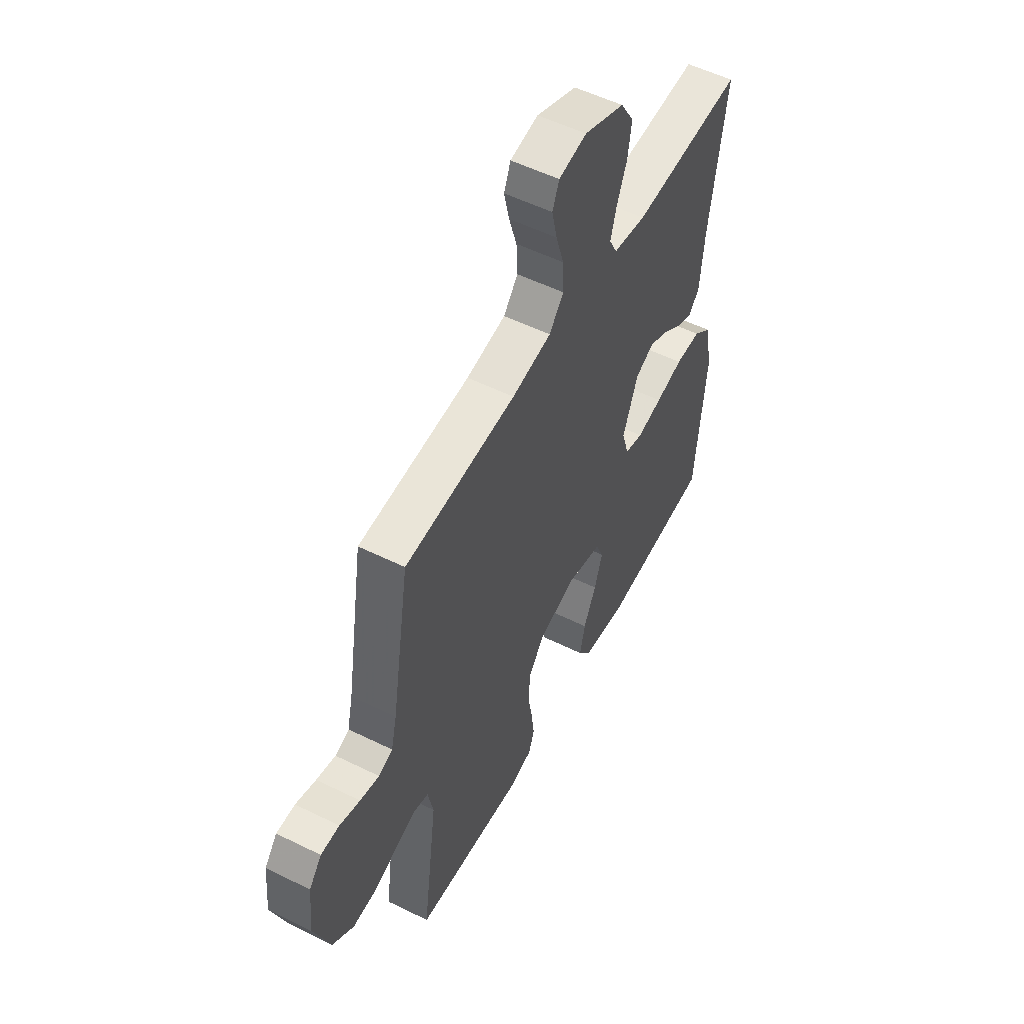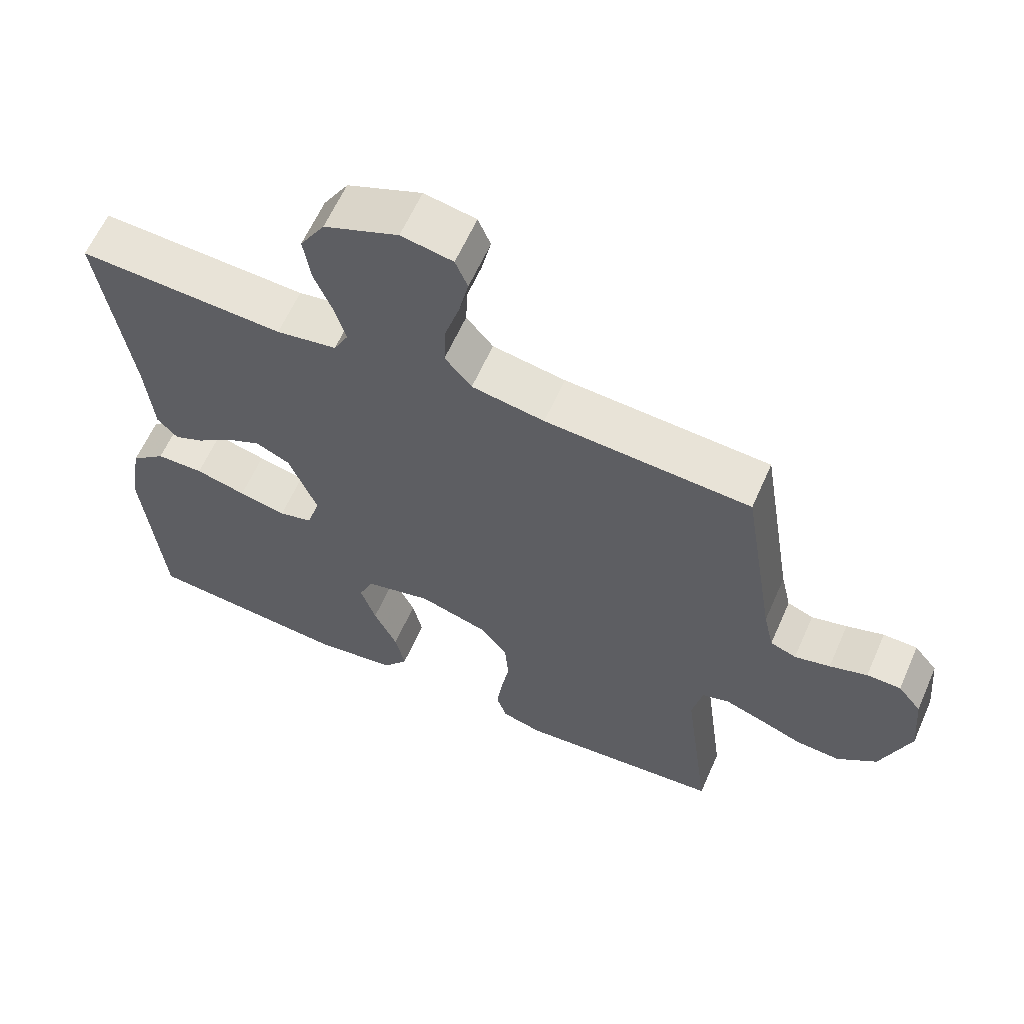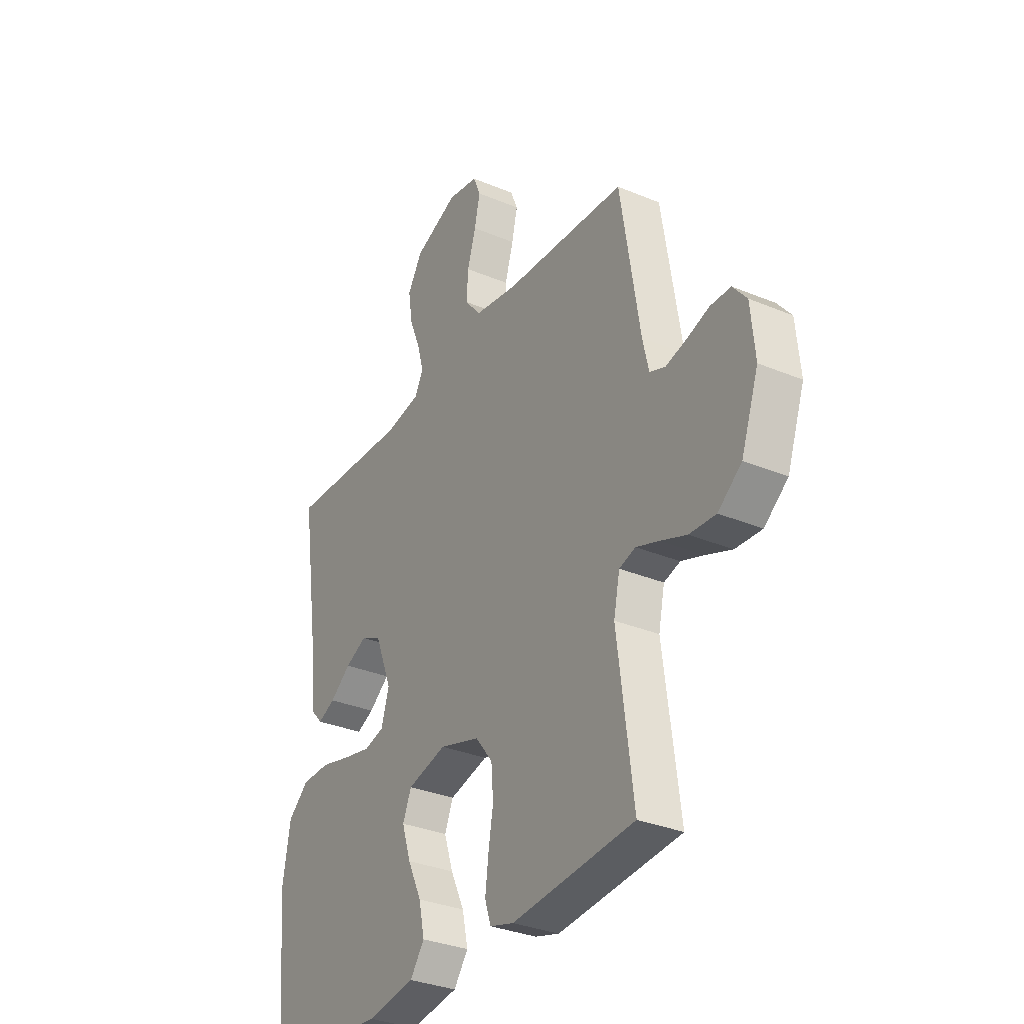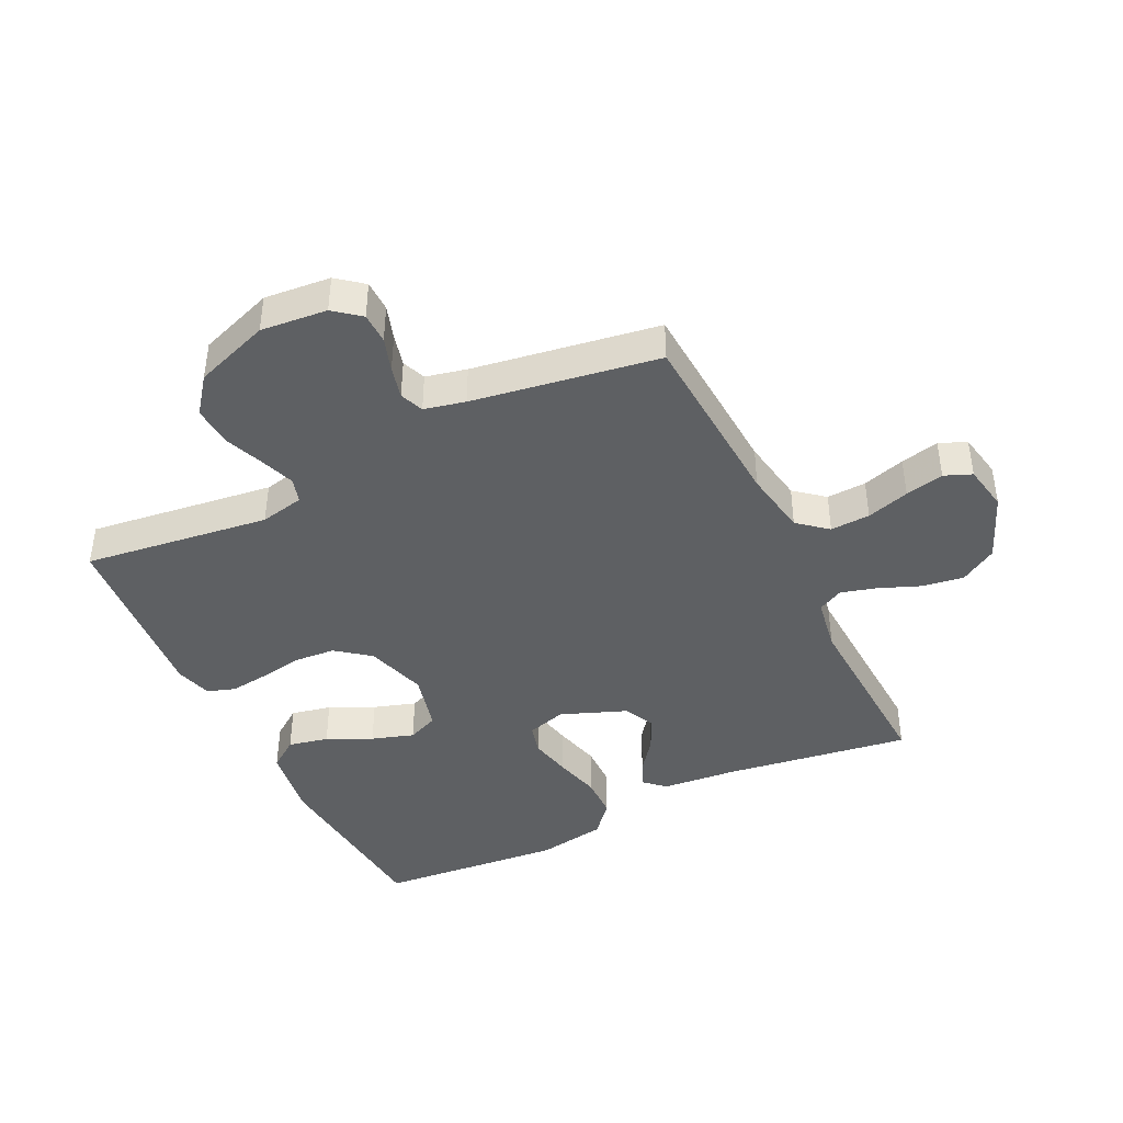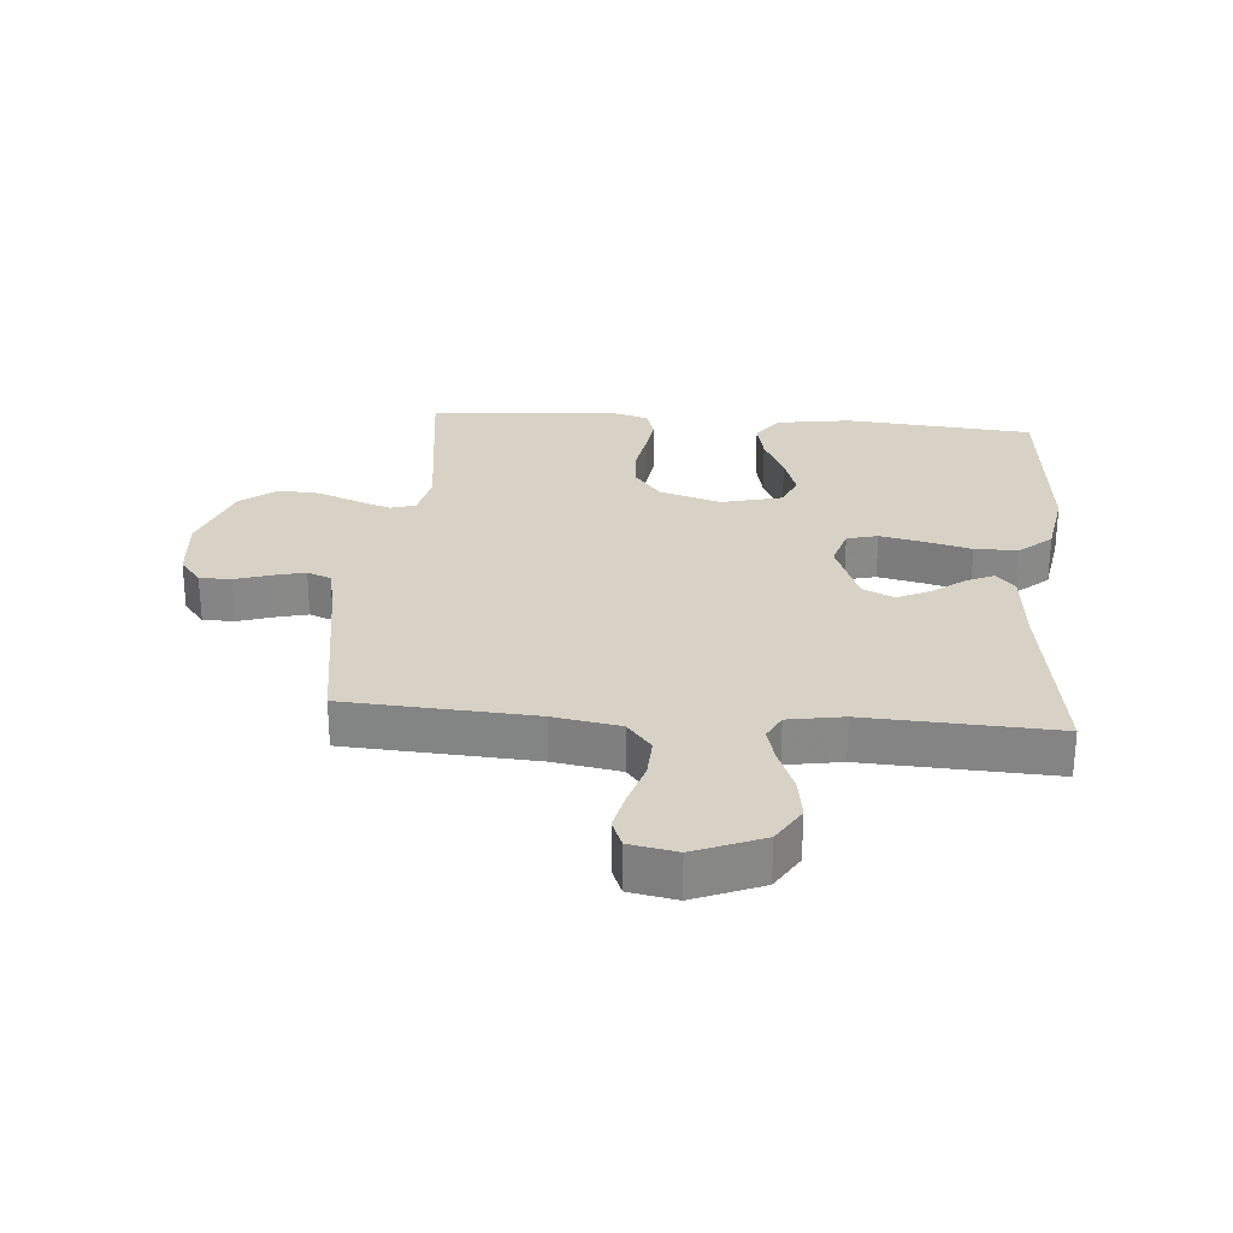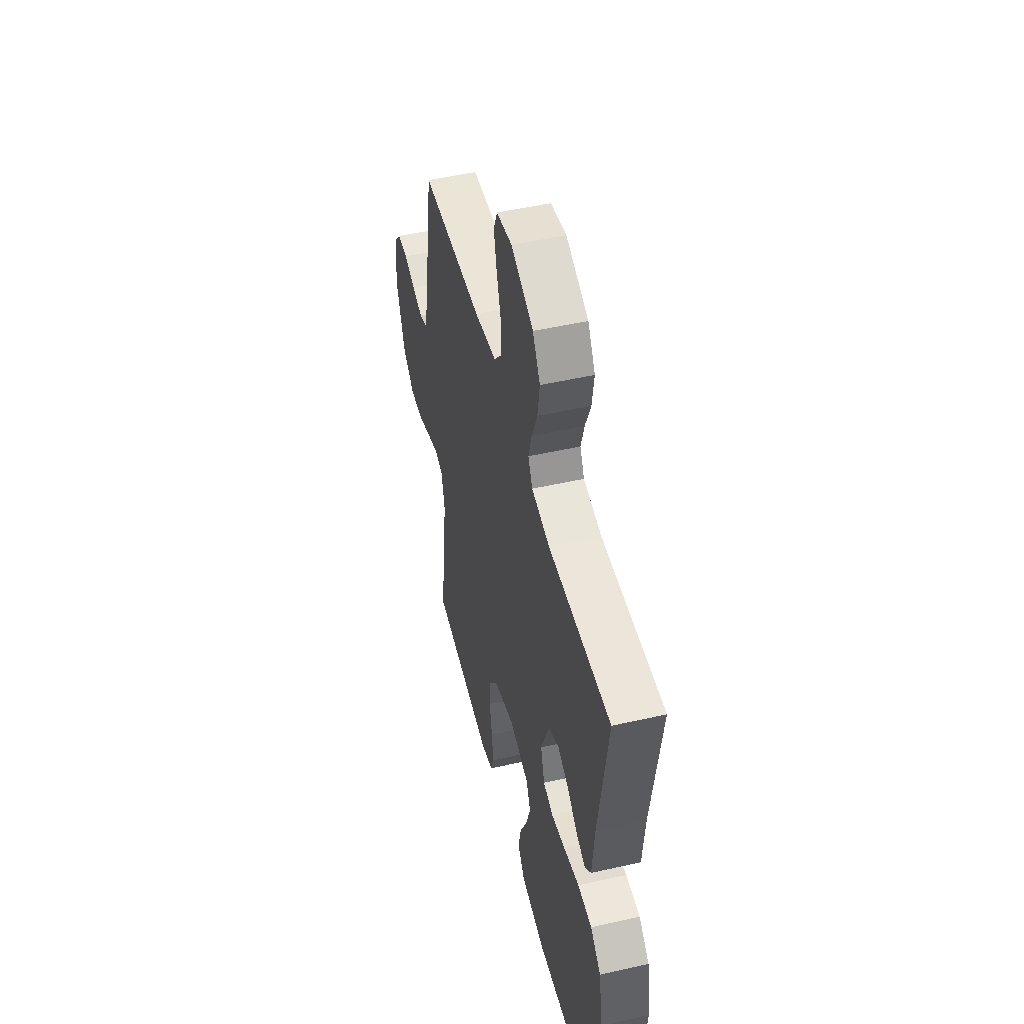
<metadata>
{"format":"obj","ext":"obj","renderer":"f3d","projection":"perspective","resolution":1024,"background":"white","views":[{"elev":54.1,"azim":-62.3,"up":"+Z"},{"elev":61.7,"azim":-156.2,"up":"+Z"},{"elev":-32.3,"azim":-120.3,"up":"+Z"},{"elev":-42.2,"azim":-64.0,"up":"+Y"},{"elev":27.4,"azim":4.7,"up":"+Y"},{"elev":50.0,"azim":76.0,"up":"+Z"}]}
</metadata>
<code>
v 0.5 0.07 0.5
v 0.456 0.07 0.2
v 0.445 0.07 0.079
v 0.415 0.07 0.046
v 0.372 0.07 0.065
v 0.321 0.07 0.104
v 0.268 0.07 0.129
v 0.218 0.07 0.105
v 0.177 0.07 0
v 0.196 0.07 -0.064
v 0.245 0.07 -0.077
v 0.314 0.07 -0.062
v 0.388 0.07 -0.043
v 0.457 0.07 -0.044
v 0.508 0.07 -0.088
v 0.527 0.07 -0.2
v 0.5 0.07 -0.5
v 0.2 0.07 -0.526
v 0.082 0.07 -0.508
v 0.047 0.07 -0.46
v 0.061 0.07 -0.395
v 0.095 0.07 -0.323
v 0.117 0.07 -0.255
v 0.096 0.07 -0.205
v 0 0.07 -0.181
v -0.099 0.07 -0.211
v -0.141 0.07 -0.265
v -0.146 0.07 -0.331
v -0.134 0.07 -0.401
v -0.126 0.07 -0.464
v -0.141 0.07 -0.509
v -0.2 0.07 -0.526
v -0.5 0.07 -0.5
v -0.461 0.07 -0.2
v -0.476 0.07 -0.129
v -0.516 0.07 -0.117
v -0.572 0.07 -0.137
v -0.636 0.07 -0.162
v -0.701 0.07 -0.166
v -0.759 0.07 -0.121
v -0.802 0.07 0
v -0.792 0.07 0.107
v -0.758 0.07 0.149
v -0.708 0.07 0.15
v -0.653 0.07 0.132
v -0.601 0.07 0.119
v -0.563 0.07 0.134
v -0.548 0.07 0.2
v -0.5 0.07 0.5
v -0.2 0.07 0.518
v -0.094 0.07 0.536
v -0.055 0.07 0.583
v -0.058 0.07 0.647
v -0.079 0.07 0.716
v -0.093 0.07 0.778
v -0.075 0.07 0.822
v 0 0.07 0.836
v 0.108 0.07 0.792
v 0.144 0.07 0.733
v 0.134 0.07 0.666
v 0.107 0.07 0.599
v 0.091 0.07 0.542
v 0.112 0.07 0.501
v 0.2 0.07 0.486
v 0.5 0 0.5
v 0.456 0 0.2
v 0.445 0 0.079
v 0.415 0 0.046
v 0.372 0 0.065
v 0.321 0 0.104
v 0.268 0 0.129
v 0.218 0 0.105
v 0.177 0 0
v 0.196 0 -0.064
v 0.245 0 -0.077
v 0.314 0 -0.062
v 0.388 0 -0.043
v 0.457 0 -0.044
v 0.508 0 -0.088
v 0.527 0 -0.2
v 0.5 0 -0.5
v 0.2 0 -0.526
v 0.082 0 -0.508
v 0.047 0 -0.46
v 0.061 0 -0.395
v 0.095 0 -0.323
v 0.117 0 -0.255
v 0.096 0 -0.205
v 0 0 -0.181
v -0.099 0 -0.211
v -0.141 0 -0.265
v -0.146 0 -0.331
v -0.134 0 -0.401
v -0.126 0 -0.464
v -0.141 0 -0.509
v -0.2 0 -0.526
v -0.5 0 -0.5
v -0.461 0 -0.2
v -0.476 0 -0.129
v -0.516 0 -0.117
v -0.572 0 -0.137
v -0.636 0 -0.162
v -0.701 0 -0.166
v -0.759 0 -0.121
v -0.802 0 0
v -0.792 0 0.107
v -0.758 0 0.149
v -0.708 0 0.15
v -0.653 0 0.132
v -0.601 0 0.119
v -0.563 0 0.134
v -0.548 0 0.2
v -0.5 0 0.5
v -0.2 0 0.518
v -0.094 0 0.536
v -0.055 0 0.583
v -0.058 0 0.647
v -0.079 0 0.716
v -0.093 0 0.778
v -0.075 0 0.822
v 0 0 0.836
v 0.108 0 0.792
v 0.144 0 0.733
v 0.134 0 0.666
v 0.107 0 0.599
v 0.091 0 0.542
v 0.112 0 0.501
v 0.2 0 0.486
f 59 60 61
f 58 59 61
f 57 58 61
f 56 57 61
f 55 56 61
f 54 55 61
f 53 54 61
f 52 53 61 62
f 51 52 62 63
f 48 49 50
f 51 63 64
f 50 51 64
f 48 50 64
f 47 48 64
f 43 44 45
f 42 43 45
f 41 42 45
f 40 41 45
f 39 40 45
f 38 39 45
f 37 38 45
f 36 37 45 46
f 35 36 46 47
f 32 33 34
f 31 32 34
f 30 31 34
f 29 30 34
f 28 29 34
f 27 28 34 35
f 35 47 64
f 27 35 64
f 26 27 64
f 20 21 22
f 19 20 22
f 18 19 22
f 17 18 22
f 16 17 22
f 15 16 22
f 14 15 22
f 13 14 22
f 12 13 22
f 11 12 22 23
f 10 11 23 24
f 4 5 6
f 3 4 6
f 2 3 6
f 2 6 7
f 1 2 7
f 25 26 64 1
f 9 10 24 25
f 8 9 25
f 1 7 8
f 1 8 25
f 125 124 123
f 125 123 122
f 125 122 121
f 125 121 120
f 125 120 119
f 125 119 118
f 125 118 117
f 126 125 117 116
f 127 126 116 115
f 114 113 112
f 128 127 115
f 128 115 114
f 128 114 112
f 128 112 111
f 109 108 107
f 109 107 106
f 109 106 105
f 109 105 104
f 109 104 103
f 109 103 102
f 109 102 101
f 110 109 101 100
f 111 110 100 99
f 98 97 96
f 98 96 95
f 98 95 94
f 98 94 93
f 98 93 92
f 99 98 92 91
f 128 111 99
f 128 99 91
f 128 91 90
f 86 85 84
f 86 84 83
f 86 83 82
f 86 82 81
f 86 81 80
f 86 80 79
f 86 79 78
f 86 78 77
f 86 77 76
f 87 86 76 75
f 88 87 75 74
f 70 69 68
f 70 68 67
f 70 67 66
f 71 70 66
f 71 66 65
f 65 128 90 89
f 89 88 74 73
f 89 73 72
f 72 71 65
f 89 72 65
f 1 65 66 2
f 2 66 67 3
f 3 67 68 4
f 4 68 69 5
f 5 69 70 6
f 6 70 71 7
f 7 71 72 8
f 8 72 73 9
f 9 73 74 10
f 10 74 75 11
f 11 75 76 12
f 12 76 77 13
f 13 77 78 14
f 14 78 79 15
f 15 79 80 16
f 16 80 81 17
f 17 81 82 18
f 18 82 83 19
f 19 83 84 20
f 20 84 85 21
f 21 85 86 22
f 22 86 87 23
f 23 87 88 24
f 24 88 89 25
f 25 89 90 26
f 26 90 91 27
f 27 91 92 28
f 28 92 93 29
f 29 93 94 30
f 30 94 95 31
f 31 95 96 32
f 32 96 97 33
f 33 97 98 34
f 34 98 99 35
f 35 99 100 36
f 36 100 101 37
f 37 101 102 38
f 38 102 103 39
f 39 103 104 40
f 40 104 105 41
f 41 105 106 42
f 42 106 107 43
f 43 107 108 44
f 44 108 109 45
f 45 109 110 46
f 46 110 111 47
f 47 111 112 48
f 48 112 113 49
f 49 113 114 50
f 50 114 115 51
f 51 115 116 52
f 52 116 117 53
f 53 117 118 54
f 54 118 119 55
f 55 119 120 56
f 56 120 121 57
f 57 121 122 58
f 58 122 123 59
f 59 123 124 60
f 60 124 125 61
f 61 125 126 62
f 62 126 127 63
f 63 127 128 64
f 64 128 65 1

</code>
